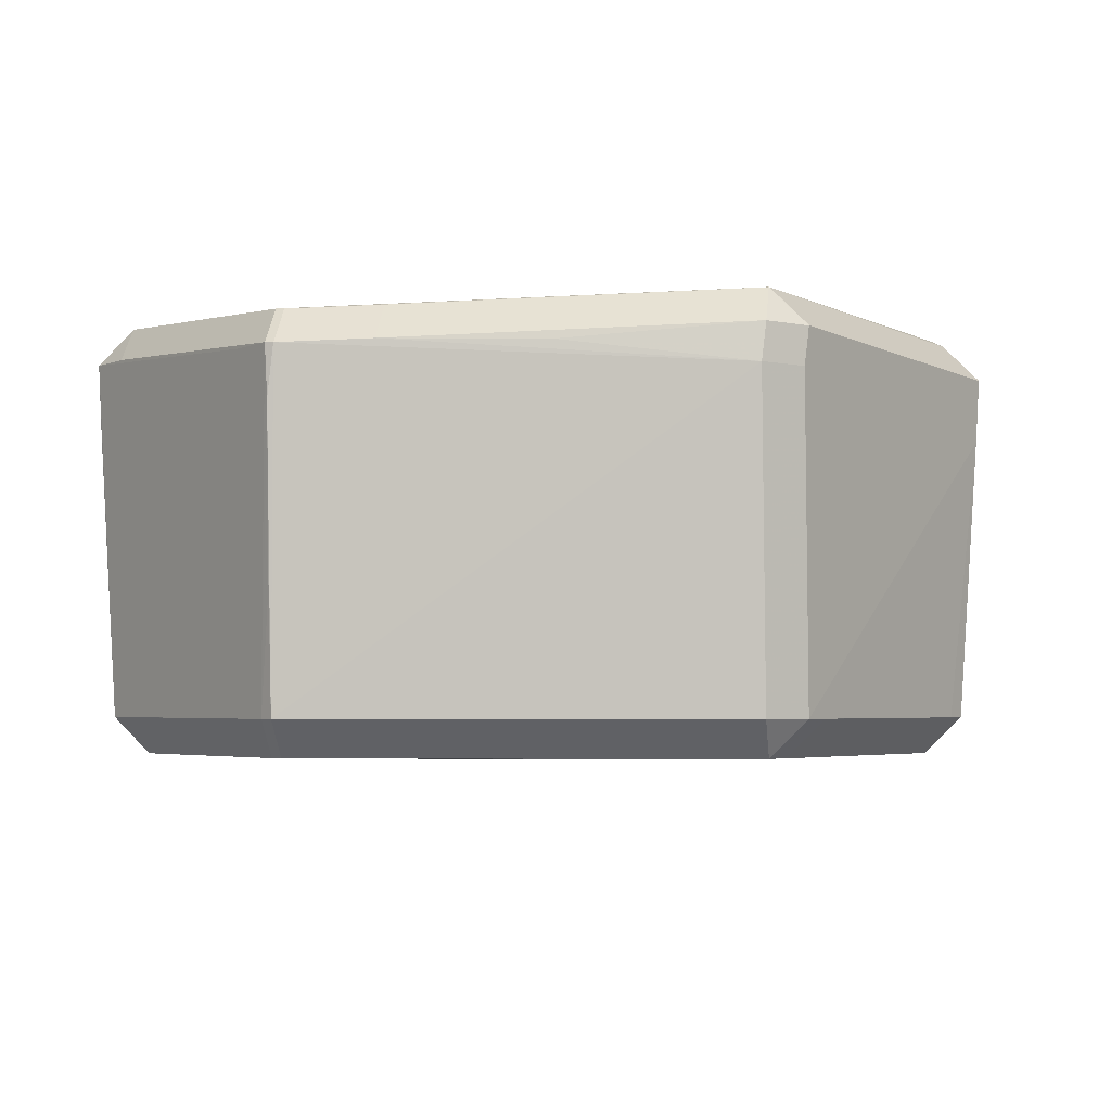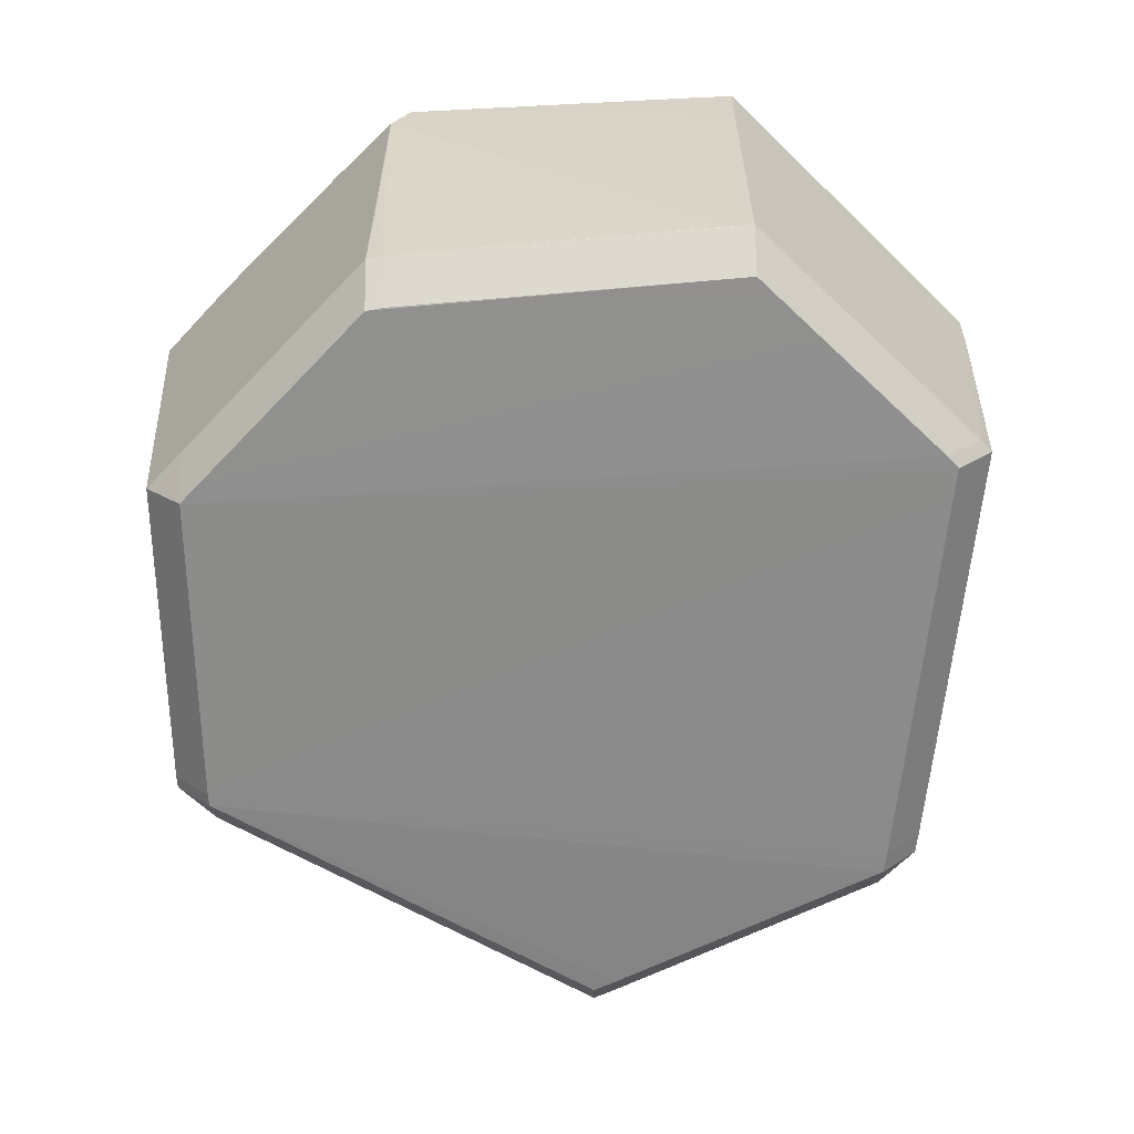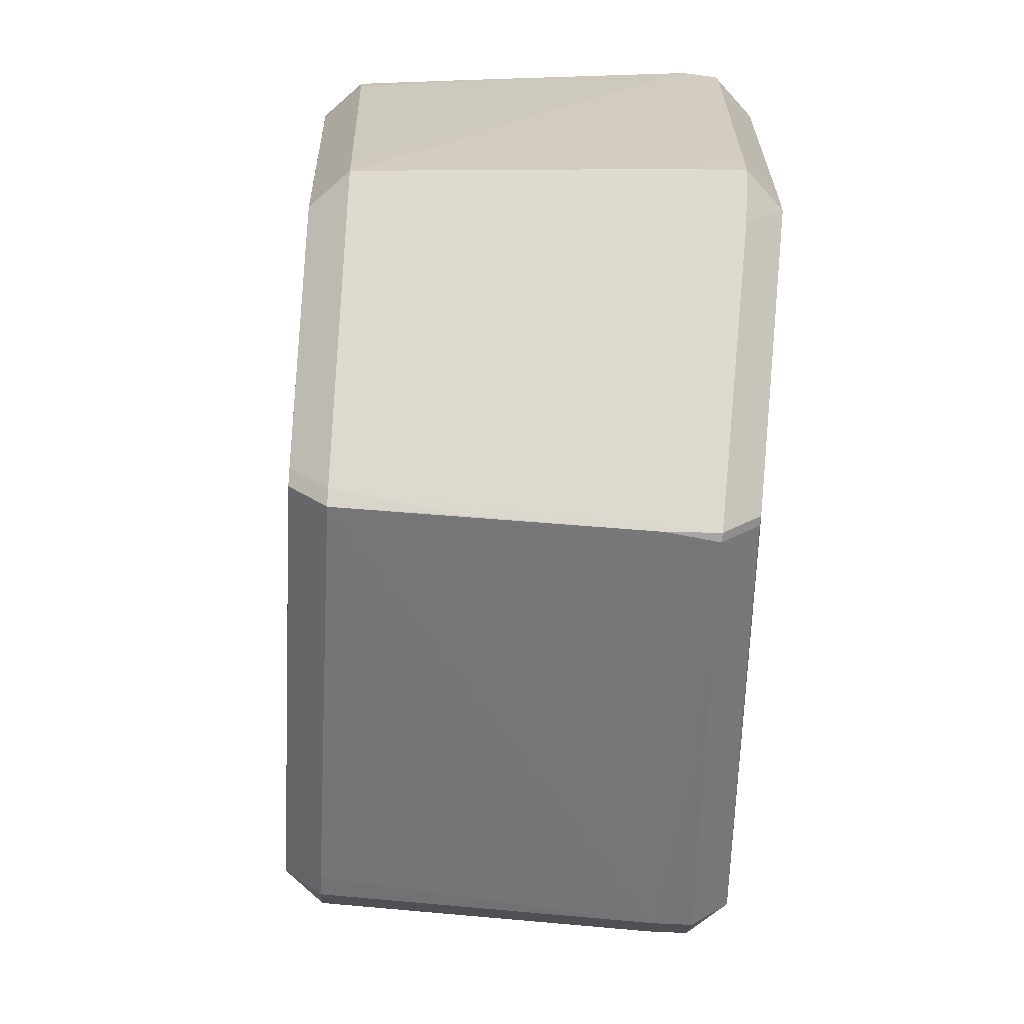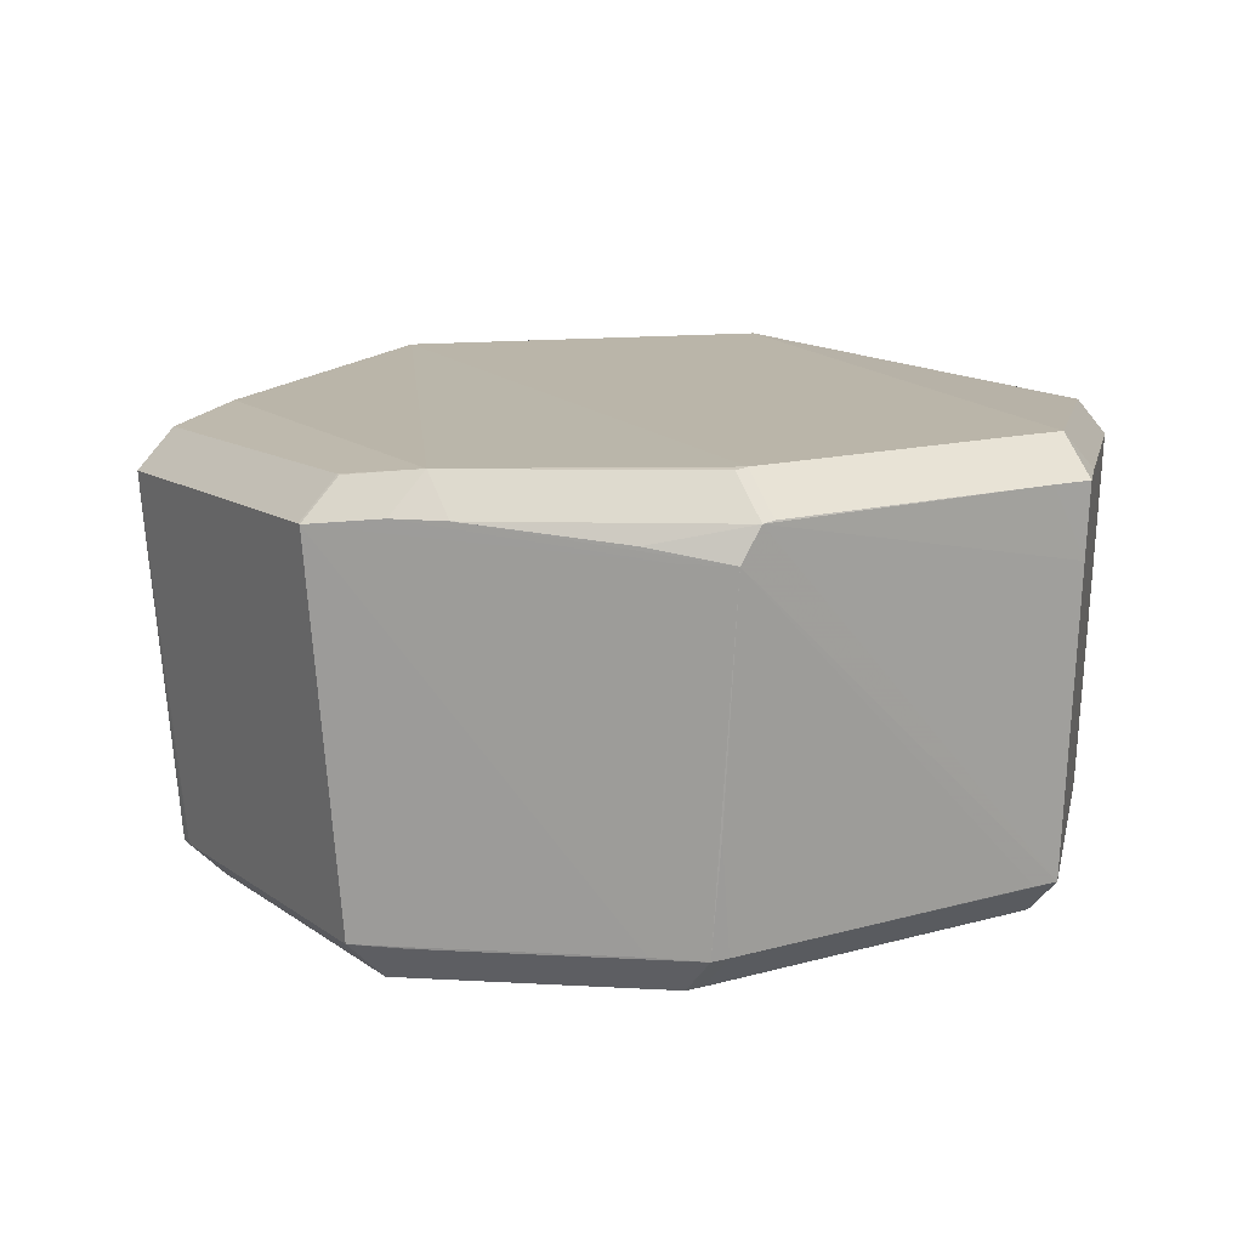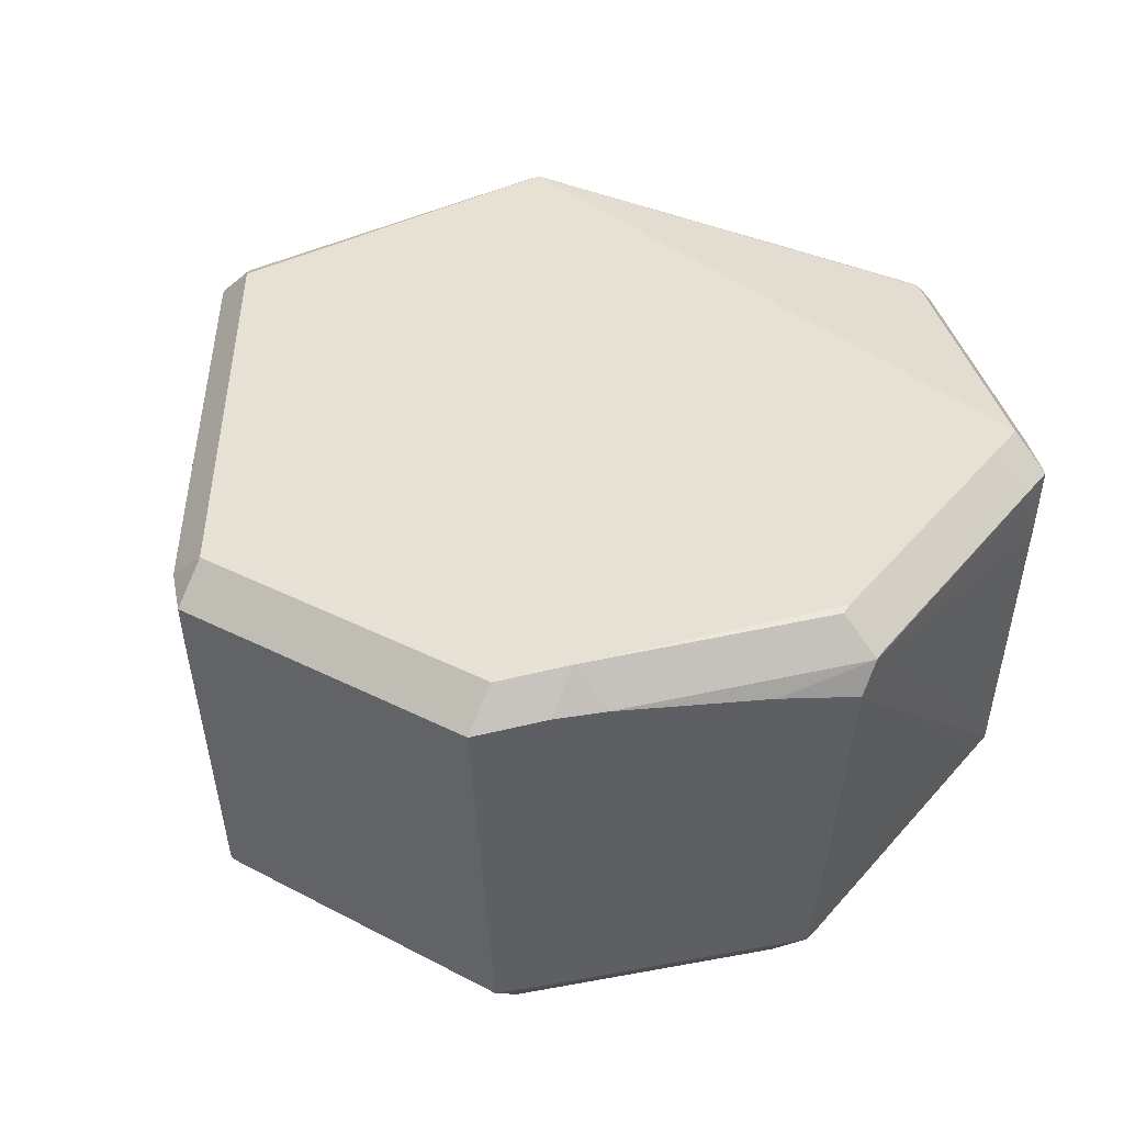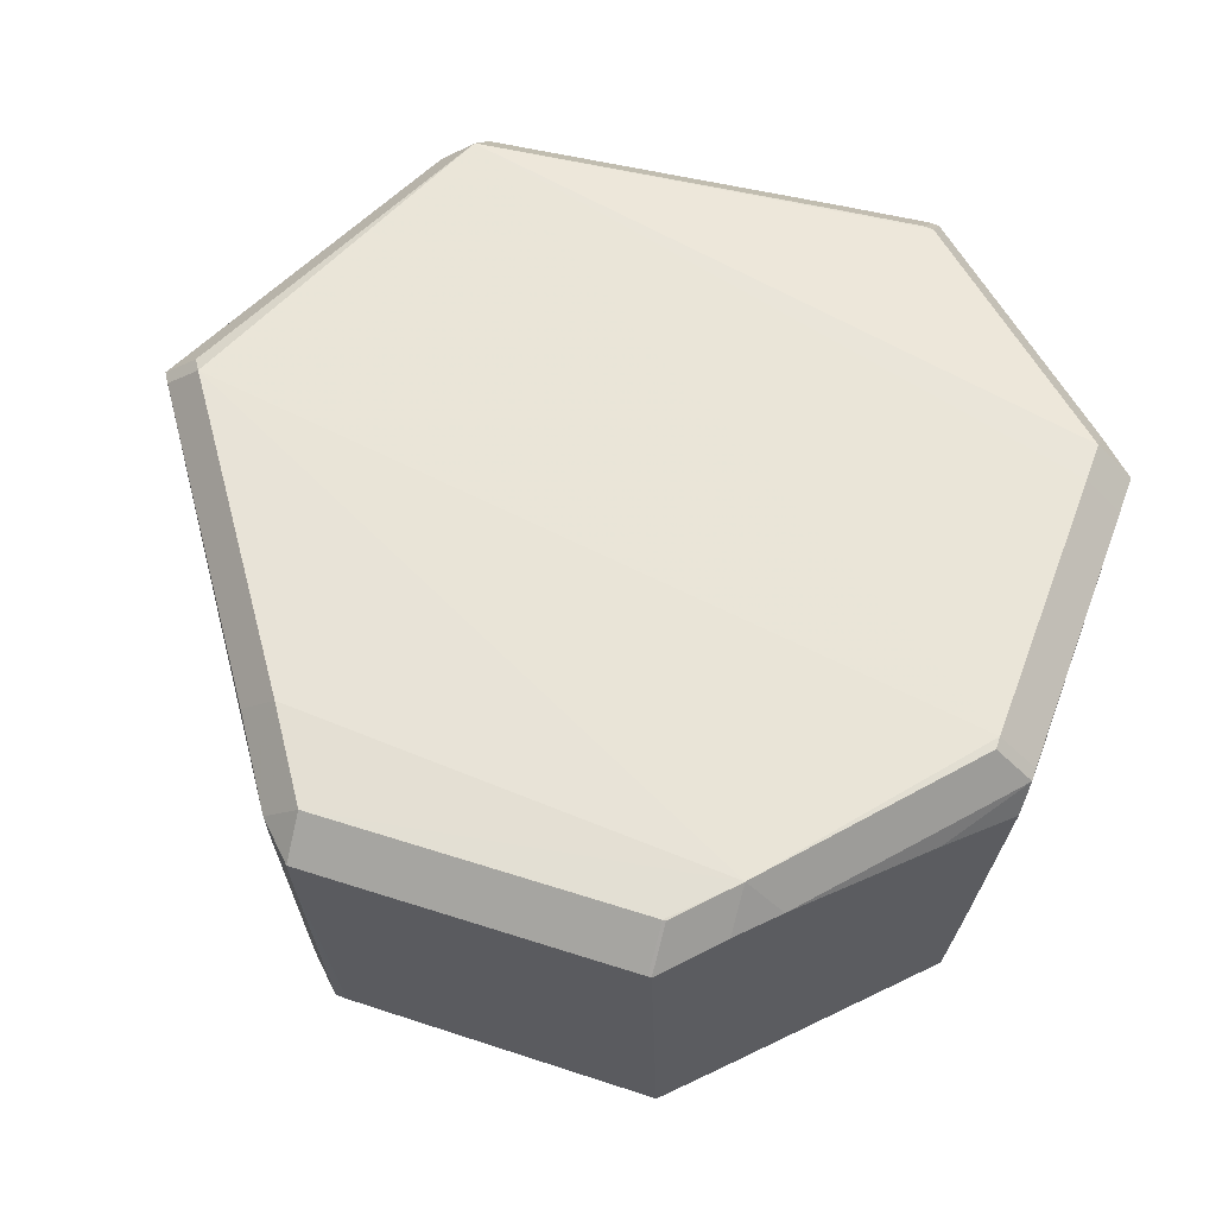
<metadata>
{"format":"obj","ext":"obj","renderer":"f3d","projection":"perspective","resolution":1024,"background":"white","views":[{"elev":-3.5,"azim":8.9,"up":"+Z"},{"elev":-63.9,"azim":-89.0,"up":"+Z"},{"elev":-63.5,"azim":-93.2,"up":"+Y"},{"elev":13.6,"azim":-123.1,"up":"+Z"},{"elev":38.9,"azim":-146.7,"up":"+Z"},{"elev":58.9,"azim":-161.3,"up":"+Z"}]}
</metadata>
<code>
v -0.08166 0.03291 -0.0006977
v -0.07453 0.04004 -0.0006977
v -0.04995 0.06501 0.004454
v -0.04282 0.07214 0.004454
v -0.04282 0.06501 0.01158
v -0.07561 0.03345 -0.0658
v -0.06848 0.04058 -0.0658
v -0.06848 0.03345 -0.07293
v 0.03847 0.06867 -0.06749
v 0.03134 0.0758 -0.06749
v 0.03134 0.06867 -0.07462
v -0.05883 0.04293 -0.0734
v -0.02906 -0.0717 -0.07126
v -0.07991 -0.03041 -0.06411
v -0.03477 -0.08365 0.002421
v -0.03477 -0.07652 0.009549
v -0.04345 0.06529 -0.06735
v -0.03632 0.07241 -0.06735
v -0.03632 0.06529 -0.07448
v 0.03824 0.07412 -0.006821
v 0.03112 0.08125 -0.006821
v 0.05869 -0.06578 0.005878
v 0.05156 -0.07291 0.005878
v 0.05156 -0.06578 0.01301
v 0.08776 3.662e-05 0.005124
v 0.08064 3.662e-05 0.01225
v -0.07609 0.03017 -0.06566
v -0.06896 0.03017 -0.07279
v -0.08427 -0.0355 0.005986
v -0.07714 -0.04262 0.005986
v -0.07714 -0.0355 0.01311
v 0.08908 -0.00353 -0.008892
v -0.06069 -0.04769 -0.07126
v 0.05793 -0.06686 -0.001507
v 0.0508 -0.07399 -0.001507
v 0.03807 0.07488 0.001711
v 0.03094 0.08201 0.001711
v 0.03094 0.07488 0.008839
v -0.08016 0.03292 -0.01758
v 0.05804 -0.06237 -0.06415
v 0.05092 -0.06949 -0.06415
v 0.05092 -0.06237 -0.07128
v -0.04356 -0.07622 0.002517
v -0.03643 -0.08335 0.002517
v -0.03643 -0.07622 0.009645
v -0.03982 0.06886 -0.06751
v -0.03269 0.07599 -0.06751
v -0.03269 0.06886 -0.07464
v -0.07775 0.03296 -0.04443
v -0.07078 0.04396 0.001767
v 0.08344 -0.009262 -0.06419
v 0.07631 -0.009262 -0.07131
v -0.08221 0.02927 0.005547
v -0.07508 0.02927 0.01267
v 0.03093 0.08201 0.001715
v 0.03093 0.07488 0.008843
v -0.08405 -0.02754 0.006042
v -0.07692 -0.02754 0.01317
v 0.0145 -0.07796 0.002752
v -0.04533 -0.07042 -0.06414
v -0.0382 -0.07754 -0.06414
v -0.0382 -0.07042 -0.07127
v 0.06066 -0.05687 -0.06417
v 0.05353 -0.05687 -0.0713
v -0.01682 -0.08161 0.003049
v -0.01682 -0.07448 0.01018
v -0.08366 -0.03525 -0.007556
v -0.08017 -0.03532 -0.06409
v -0.07305 -0.03532 -0.07122
v -0.08221 0.02691 0.00588
v -0.07508 0.02691 0.01301
v -0.02699 0.0688 -0.07464
v -0.01682 -0.07448 0.01018
v 0.04902 0.058 0.00354
v 0.04189 0.058 0.01067
v 0.0289 0.07593 -0.06751
v 0.0289 0.0688 -0.07464
v 0.04661 -0.07006 -0.06417
v 0.04661 -0.06293 -0.0713
v -0.03598 -0.08317 -0.007428
v -0.04126 0.06035 -0.07424
v 0.08977 -0.003035 0.003666
v 0.08264 -0.003035 0.01079
v 0.08546 -0.004899 -0.06414
v 0.07833 -0.004899 -0.07127
v -0.07859 0.03295 -0.03502
v -0.0321 0.08212 0.002965
v -0.0321 0.07499 0.01009
v -0.03581 -0.07973 -0.06411
v -0.03581 -0.0726 -0.07124
v -0.07665 -0.03886 -0.06411
v -0.06953 -0.03886 -0.07124
v -0.07078 0.04396 0.001768
v -0.03271 0.08212 0.002925
v -0.03271 0.07499 0.01005
v 0.03112 0.07795 -0.04383
v 0.03112 0.07891 -0.03319
v -0.03605 -0.08106 -0.04058
v -0.04995 0.06501 0.004454
v -0.04282 0.07214 0.004454
v 0.05876 -0.06565 0.005921
v 0.05163 -0.06565 0.01305
v 0.08804 -0.003842 -0.02416
f 87 37 94
f 94 37 47
f 76 96 10
f 47 37 76
f 9 11 10
f 26 71 102
f 102 83 26
f 79 11 42
f 72 90 48
f 67 68 29
f 53 68 67
f 1 68 53
f 5 71 26
f 82 40 32
f 32 9 82
f 11 85 52
f 21 76 37
f 36 25 82
f 74 25 36
f 57 70 53
f 57 67 29
f 53 67 57
f 34 40 82
f 82 22 34
f 101 22 82
f 30 31 29
f 29 68 60
f 13 79 90
f 13 90 72
f 62 48 90
f 49 6 27
f 7 2 94
f 53 3 93
f 3 99 93
f 75 5 26
f 56 5 75
f 55 37 87
f 88 5 56
f 3 5 4
f 71 5 54
f 84 32 51
f 51 32 40
f 84 9 103
f 103 32 84
f 9 32 103
f 42 40 41
f 96 76 97
f 76 21 97
f 10 96 97
f 97 21 10
f 82 9 20
f 20 36 82
f 58 102 71
f 31 102 58
f 45 102 31
f 29 60 43
f 60 62 61
f 77 13 72
f 72 48 77
f 11 79 77
f 79 13 77
f 91 60 68
f 69 8 92
f 8 12 92
f 19 12 8
f 48 62 19
f 39 27 1
f 39 1 6
f 68 1 14
f 14 27 68
f 1 27 14
f 28 8 69
f 47 48 46
f 18 94 47
f 18 7 94
f 50 1 53
f 53 93 50
f 50 99 1
f 50 93 99
f 56 75 38
f 38 36 37
f 5 88 95
f 100 4 94
f 94 2 100
f 63 51 40
f 35 78 41
f 35 15 89
f 89 78 35
f 89 15 80
f 80 15 44
f 44 61 80
f 24 102 16
f 102 45 16
f 62 92 33
f 33 19 62
f 33 92 12
f 86 6 49
f 86 39 6
f 49 27 86
f 27 39 86
f 42 11 64
f 11 52 64
f 23 22 24
f 98 61 89
f 89 80 98
f 98 80 61
f 73 66 24
f 24 16 73
f 73 16 66
f 12 19 81
f 81 33 12
f 19 33 81
f 35 23 59
f 15 35 65
f 35 59 65
f 65 59 23
f 84 85 9
f 9 85 11
f 26 83 25
f 25 83 82
f 82 83 101
f 83 102 101
f 24 22 101
f 101 102 24
f 6 1 7
f 7 1 2
f 26 25 75
f 75 25 74
f 56 55 88
f 88 55 87
f 53 70 54
f 54 70 71
f 54 3 53
f 54 5 3
f 51 85 84
f 51 52 85
f 10 21 20
f 20 9 10
f 20 21 37
f 37 36 20
f 71 70 58
f 70 57 58
f 29 31 58
f 58 57 29
f 45 30 44
f 31 30 45
f 44 30 43
f 43 30 29
f 44 43 61
f 61 43 60
f 61 62 90
f 61 90 89
f 77 48 47
f 47 76 77
f 10 11 77
f 77 76 10
f 92 91 68
f 92 68 69
f 92 62 60
f 60 91 92
f 6 17 19
f 8 6 19
f 69 68 28
f 68 27 28
f 28 6 8
f 28 27 6
f 46 19 17
f 48 19 46
f 18 46 17
f 47 46 18
f 6 7 18
f 18 17 6
f 38 75 74
f 74 36 38
f 38 55 56
f 37 55 38
f 95 4 5
f 94 4 95
f 95 88 87
f 87 94 95
f 2 1 100
f 1 99 100
f 100 99 3
f 3 4 100
f 89 90 78
f 90 79 78
f 78 79 42
f 42 41 78
f 35 41 40
f 40 34 35
f 16 45 44
f 44 15 16
f 64 63 40
f 64 40 42
f 52 51 64
f 51 63 64
f 23 35 34
f 23 34 22
f 65 16 15
f 66 16 65
f 24 66 65
f 65 23 24

</code>
